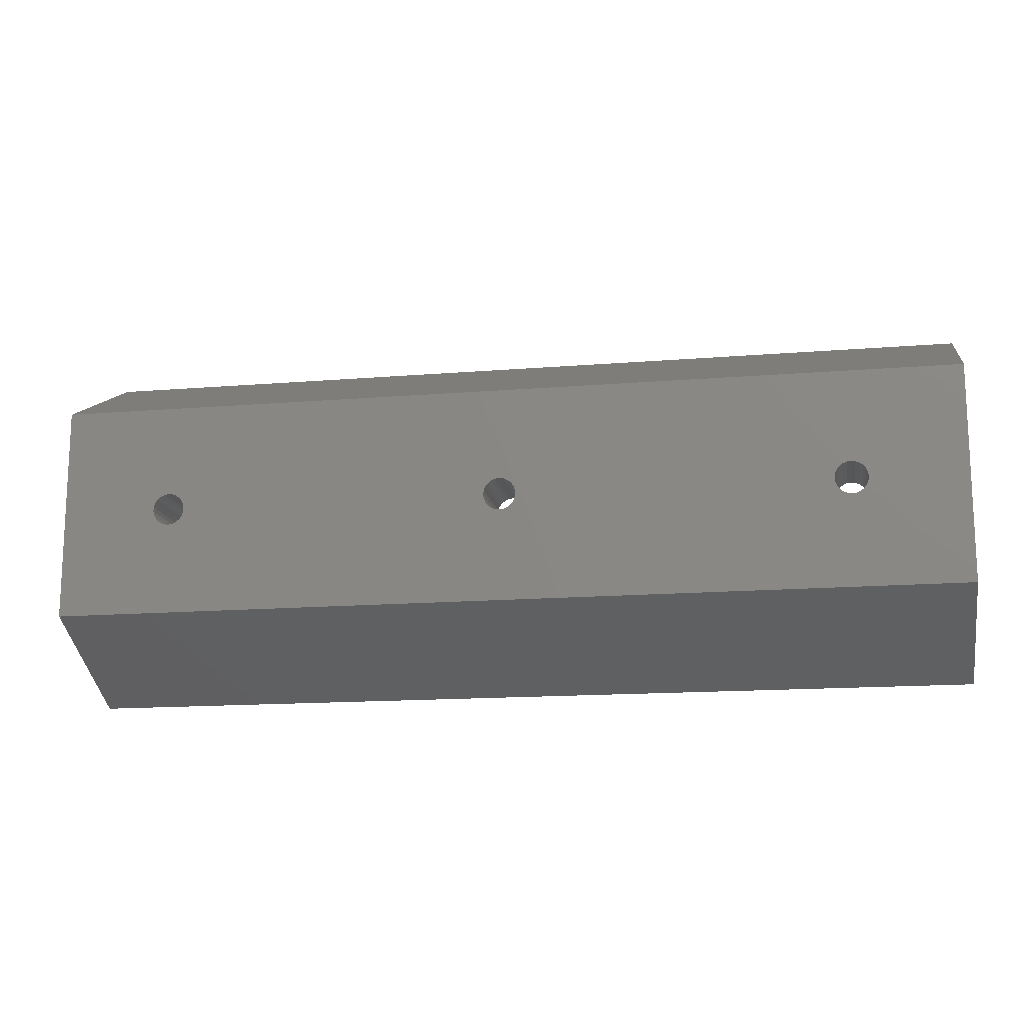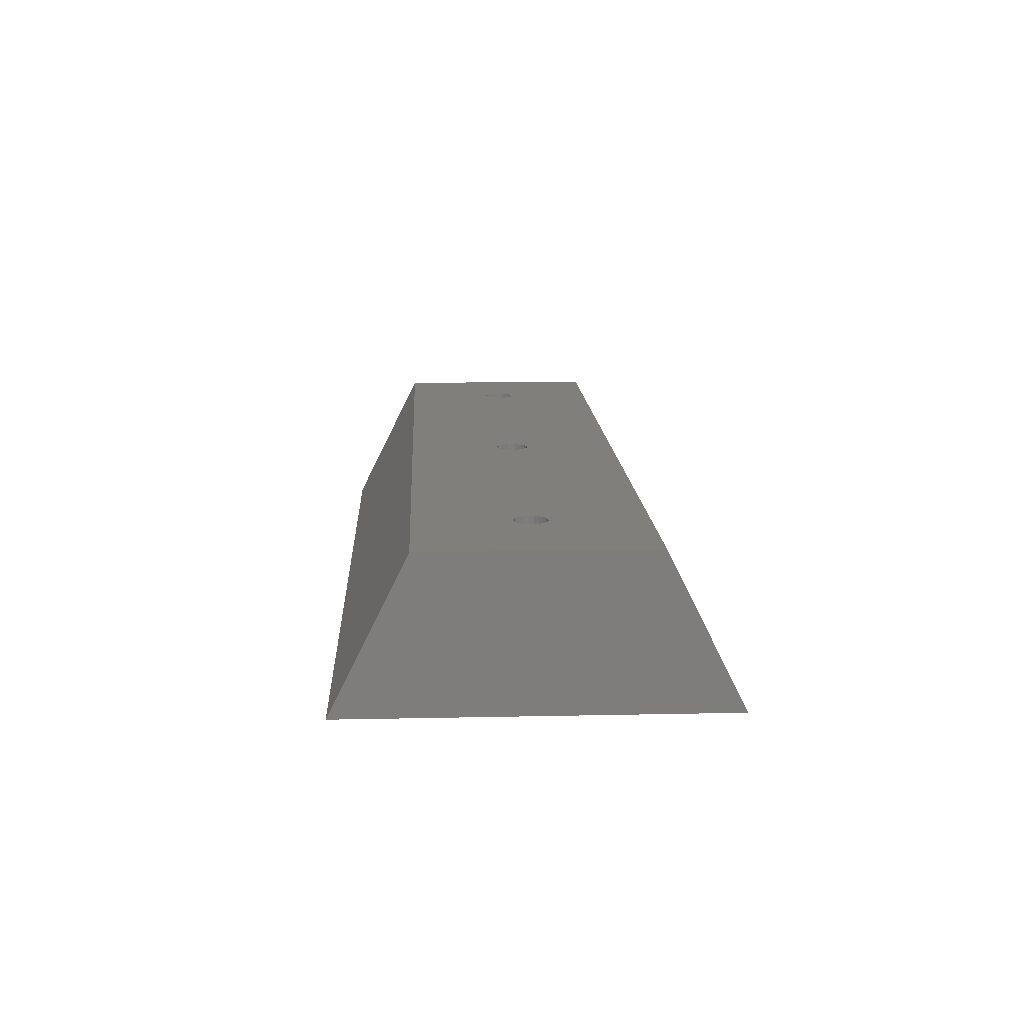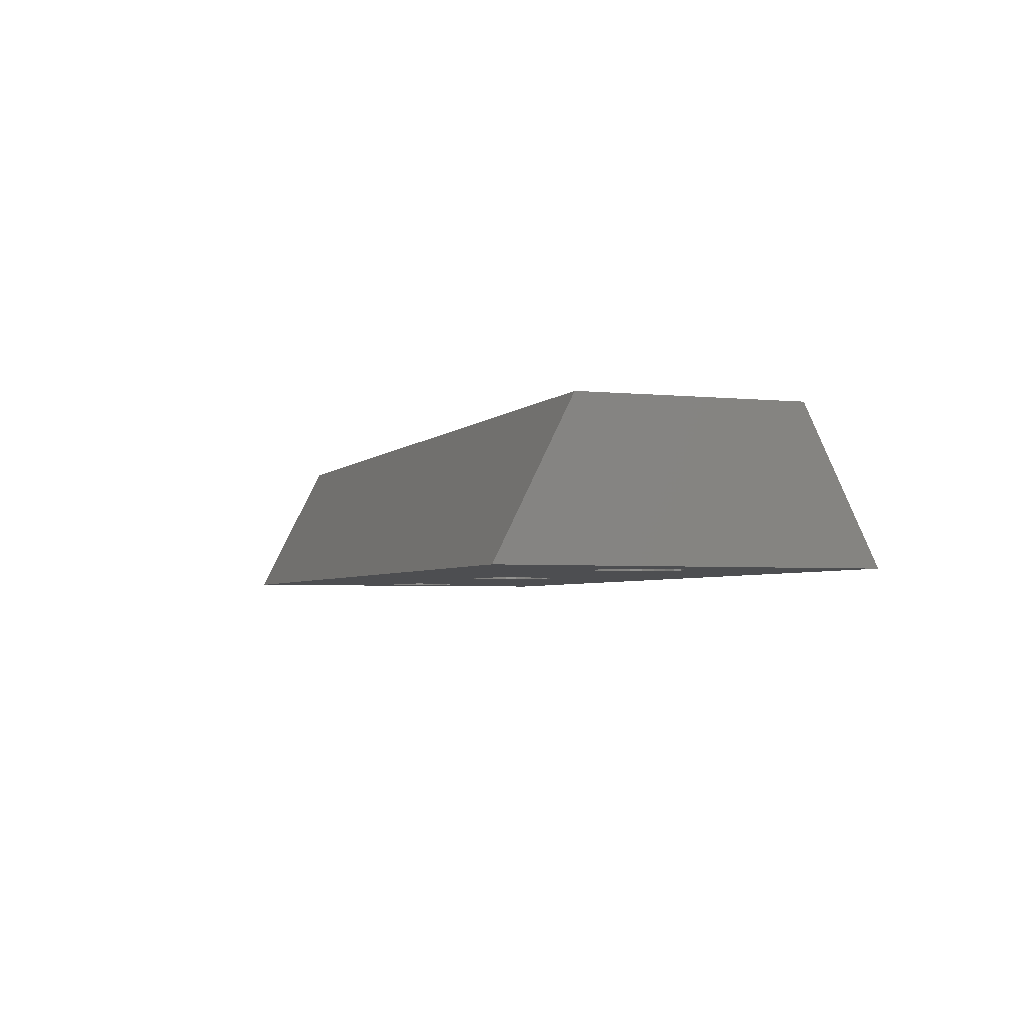
<metadata>
{"format":"stl","ext":"stl","renderer":"f3d","projection":"perspective","resolution":1024,"background":"white","views":[{"elev":-14.7,"azim":10.2,"up":"+Y"},{"elev":13.1,"azim":87.2,"up":"+Z"},{"elev":-3.5,"azim":-109.7,"up":"+Z"}]}
</metadata>
<code>
# stl→obj: 301 verts, 610 faces
v -0.15 -32.81 -13.6
v 0.2021 -33.08 -21.9
v 0.2021 -33.08 -13.6
v 0.6421 -33.85 -13.6
v 0.7 -34.29 -21.9
v 0.7 -34.29 -13.6
v 0.6421 -33.85 -21.9
v 0.4722 -33.44 -21.9
v 0.4722 -33.44 -13.6
v 0.6421 -34.73 -21.9
v 0.6421 -34.73 -13.6
v 0.4722 -35.14 -21.9
v 0.4722 -35.14 -13.6
v -1 -35.99 -13.6
v -0.56 -35.93 -21.9
v -1 -35.99 -21.9
v -0.56 -35.93 -13.6
v 0.2021 -35.49 -21.9
v 0.2021 -35.49 -13.6
v -0.15 -35.76 -21.9
v -0.15 -35.76 -13.6
v -2.202 -35.49 -21.9
v -1.85 -35.76 -13.6
v -1.85 -35.76 -21.9
v -2.202 -35.49 -13.6
v -1.44 -35.93 -13.6
v -1.44 -35.93 -21.9
v -2.642 -33.85 -21.9
v -2.472 -33.44 -13.6
v -2.642 -33.85 -13.6
v -2.472 -33.44 -21.9
v -2.642 -34.73 -21.9
v -2.7 -34.29 -13.6
v -2.642 -34.73 -13.6
v -2.7 -34.29 -21.9
v -2.472 -35.14 -21.9
v -2.472 -35.14 -13.6
v -0.56 -32.64 -21.9
v -1 -32.59 -13.6
v -1 -32.59 -21.9
v -0.56 -32.64 -13.6
v -1.85 -32.81 -21.9
v -2.202 -33.08 -13.6
v -2.202 -33.08 -21.9
v -1.85 -32.81 -13.6
v -1.44 -32.64 -21.9
v -1.44 -32.64 -13.6
v -0.15 -32.81 -21.9
v -38.22 -32.89 -21.9
v -38.55 -33.19 -13.6
v -38.55 -33.19 -21.9
v -38.22 -32.89 -13.6
v -35.65 -33.71 -13.6
v -35.56 -34.14 -21.9
v -35.56 -34.14 -13.6
v -35.65 -33.71 -21.9
v -35.56 -34.29 -13.6
v -35.58 -34.59 -21.9
v -35.58 -34.59 -13.6
v -35.56 -34.29 -21.9
v -36.28 -35.68 -13.6
v -35.95 -35.38 -21.9
v -36.28 -35.68 -21.9
v -35.95 -35.38 -13.6
v -35.71 -35.01 -21.9
v -35.71 -35.01 -13.6
v -38.35 -35.58 -21.9
v -37.97 -35.82 -13.6
v -37.97 -35.82 -21.9
v -38.35 -35.58 -13.6
v -37.55 -35.96 -13.6
v -37.11 -35.98 -21.9
v -37.55 -35.96 -21.9
v -37.11 -35.98 -13.6
v -38.65 -35.26 -13.6
v -38.65 -35.26 -21.9
v -36.67 -35.89 -13.6
v -36.67 -35.89 -21.9
v -38.85 -34.86 -13.6
v -38.85 -34.86 -21.9
v -38.94 -34.43 -21.9
v -38.94 -34.29 -13.6
v -38.94 -34.43 -13.6
v -38.94 -34.29 -21.9
v -38.92 -33.98 -13.6
v -38.92 -33.98 -21.9
v -38.79 -33.56 -13.6
v -38.79 -33.56 -21.9
v 34.05 -33.08 -13.6
v 33.78 -33.44 -13.6
v 33.78 -33.44 -21.9
v 33.61 -33.85 -13.6
v 33.61 -33.85 -21.9
v 33.55 -34.29 -21.9
v 33.55 -34.29 -13.6
v 33.61 -34.73 -21.9
v 34.05 -33.08 -21.9
v 33.61 -34.73 -13.6
v 33.78 -35.14 -13.6
v 33.78 -35.14 -21.9
v 34.05 -35.49 -13.6
v 34.05 -35.49 -21.9
v 34.4 -35.76 -13.6
v 34.81 -35.93 -13.6
v 34.4 -35.76 -21.9
v 35.25 -35.99 -13.6
v 35.69 -35.93 -13.6
v 34.81 -35.93 -21.9
v 35.69 -35.93 -21.9
v 35.25 -35.99 -21.9
v 36.45 -35.49 -13.6
v 36.45 -35.49 -21.9
v 36.1 -35.76 -21.9
v 36.1 -35.76 -13.6
v 36.72 -35.14 -13.6
v 36.45 -33.08 -13.6
v 36.72 -33.44 -21.9
v 36.72 -33.44 -13.6
v 36.72 -35.14 -21.9
v 36.89 -34.73 -13.6
v 36.89 -34.73 -21.9
v 36.95 -34.29 -21.9
v 36.95 -34.29 -13.6
v 36.92 -34.07 -13.6
v 36.89 -33.85 -13.6
v 36.89 -33.85 -21.9
v 36.1 -32.81 -13.6
v 36.1 -32.81 -21.9
v 36.45 -33.08 -21.9
v 34.4 -32.81 -21.9
v 34.4 -32.81 -13.6
v 35.25 -32.59 -13.6
v 35.25 -32.59 -21.9
v 35.69 -32.64 -21.9
v 34.81 -32.64 -21.9
v 34.81 -32.64 -13.6
v 35.69 -32.64 -13.6
v -37.39 -32.59 -13.6
v -37.83 -32.69 -21.9
v -37.39 -32.59 -21.9
v -37.83 -32.69 -13.6
v -36.53 -32.75 -13.6
v -36.95 -32.61 -21.9
v -36.53 -32.75 -21.9
v -36.95 -32.61 -13.6
v -35.85 -33.32 -13.6
v -35.85 -33.32 -21.9
v -36.15 -32.99 -13.6
v -36.15 -32.99 -21.9
v 34.68 -38.75 -21.9
v 35.85 -38.75 -28.9
v 34.68 -38.75 -28.9
v 35.85 -38.75 -21.9
v 31.09 -32.58 -21.9
v 30.79 -34.89 -21.9
v 30.79 -33.71 -21.9
v 31.1 -36.02 -21.9
v 31.67 -31.56 -21.9
v 31.69 -37.04 -21.9
v 32.5 -30.73 -21.9
v 32.52 -37.87 -21.9
v 33.51 -30.13 -21.9
v 33.54 -38.45 -21.9
v 34.65 -29.83 -21.9
v 35.82 -29.82 -21.9
v 36.96 -30.12 -21.9
v 36.99 -38.44 -21.9
v 37.98 -30.71 -21.9
v 38 -37.85 -21.9
v 38.81 -31.53 -21.9
v 38.83 -37.01 -21.9
v 39.4 -32.55 -21.9
v 39.41 -35.99 -21.9
v 39.71 -33.68 -21.9
v 39.71 -34.86 -21.9
v 39.71 -34.86 -28.9
v 39.71 -33.68 -28.9
v 39.41 -35.99 -28.9
v 38 -37.85 -28.9
v 38.83 -37.01 -28.9
v 36.99 -38.44 -28.9
v 37.98 -30.71 -28.9
v 38.81 -31.53 -28.9
v 34.65 -29.83 -28.9
v 33.51 -30.13 -28.9
v 39.4 -32.55 -28.9
v 30.79 -34.89 -28.9
v 30.79 -33.71 -28.9
v 31.1 -36.02 -28.9
v 35.82 -29.82 -28.9
v 31.69 -37.04 -28.9
v 36.96 -30.12 -28.9
v 32.52 -37.87 -28.9
v 31.09 -32.58 -28.9
v 31.67 -31.56 -28.9
v 32.5 -30.73 -28.9
v 33.54 -38.45 -28.9
v -5.429 -33.49 -21.9
v -5.235 -35.81 -21.9
v -5.484 -34.66 -21.9
v -5.071 -32.37 -21.9
v -4.696 -36.85 -21.9
v -4.436 -31.38 -21.9
v -3.906 -37.72 -21.9
v -3.567 -30.59 -21.9
v -2.918 -38.36 -21.9
v -2.523 -30.05 -21.9
v -1.375 -29.8 -21.9
v -0.2013 -29.86 -21.9
v 0.9177 -30.21 -21.9
v -1.799 -38.71 -21.9
v -0.6253 -38.77 -21.9
v 0.5226 -38.52 -21.9
v 1.567 -37.98 -21.9
v 1.906 -30.85 -21.9
v 2.436 -37.19 -21.9
v 2.696 -31.72 -21.9
v 3.071 -36.2 -21.9
v 3.235 -32.76 -21.9
v 3.429 -35.08 -21.9
v 3.484 -33.91 -21.9
v -5.071 -32.37 -28.9
v -4.436 -31.38 -28.9
v -4.696 -36.85 -28.9
v -5.235 -35.81 -28.9
v -2.523 -30.05 -28.9
v -3.567 -30.59 -28.9
v -5.484 -34.66 -28.9
v -5.429 -33.49 -28.9
v -0.2013 -29.86 -28.9
v -1.375 -29.8 -28.9
v -3.906 -37.72 -28.9
v -2.918 -38.36 -28.9
v 0.9177 -30.21 -28.9
v 1.906 -30.85 -28.9
v 3.429 -35.08 -28.9
v 3.484 -33.91 -28.9
v 2.436 -37.19 -28.9
v 3.071 -36.2 -28.9
v 2.696 -31.72 -28.9
v -1.799 -38.71 -28.9
v -0.6253 -38.77 -28.9
v 3.235 -32.76 -28.9
v 1.567 -37.98 -28.9
v 0.5226 -38.52 -28.9
v -41.65 -33.35 -21.9
v -41.53 -35.68 -21.9
v -41.74 -34.52 -21.9
v -41.26 -32.24 -21.9
v -41.02 -36.74 -21.9
v -40.59 -31.27 -21.9
v -40.26 -37.63 -21.9
v -39.7 -30.51 -21.9
v -39.29 -38.3 -21.9
v -38.64 -30.01 -21.9
v -37.48 -29.79 -21.9
v -36.31 -29.88 -21.9
v -35.21 -30.28 -21.9
v -38.19 -38.69 -21.9
v -37.02 -38.78 -21.9
v -35.86 -38.57 -21.9
v -34.8 -38.06 -21.9
v -34.24 -30.94 -21.9
v -33.91 -37.3 -21.9
v -33.48 -31.84 -21.9
v -33.24 -36.33 -21.9
v -32.97 -32.9 -21.9
v -32.85 -35.22 -21.9
v -32.76 -34.05 -21.9
v -40.26 -37.63 -28.9
v -41.02 -36.74 -28.9
v -35.86 -38.57 -28.9
v -37.02 -38.78 -28.9
v -38.64 -30.01 -28.9
v -39.7 -30.51 -28.9
v -36.31 -29.88 -28.9
v -35.21 -30.28 -28.9
v -33.91 -37.3 -28.9
v -33.24 -36.33 -28.9
v -32.85 -35.22 -28.9
v -41.74 -34.52 -28.9
v -41.65 -33.35 -28.9
v -41.26 -32.24 -28.9
v -40.59 -31.27 -28.9
v -37.48 -29.79 -28.9
v -39.29 -38.3 -28.9
v -38.19 -38.69 -28.9
v -34.8 -38.06 -28.9
v -41.53 -35.68 -28.9
v -32.97 -32.9 -28.9
v -33.48 -31.84 -28.9
v -34.24 -30.94 -28.9
v -32.76 -34.05 -28.9
v -49 -22.94 -13.6
v 46.98 -15.29 -28.9
v -49 -15.29 -28.9
v 46.98 -22.94 -13.6
v 46.98 -45.63 -13.6
v 46.98 -53.28 -28.9
v -49 -53.28 -28.9
v -49 -45.63 -13.6
f 1 2 3
f 4 5 6
f 5 4 7
f 3 8 9
f 8 3 2
f 6 10 11
f 10 6 5
f 11 12 13
f 12 11 10
f 9 7 4
f 7 9 8
f 14 15 16
f 15 14 17
f 13 18 19
f 18 13 12
f 17 20 15
f 20 17 21
f 21 18 20
f 18 21 19
f 22 23 24
f 23 22 25
f 24 26 27
f 26 24 23
f 27 14 16
f 14 27 26
f 28 29 30
f 29 28 31
f 32 33 34
f 33 32 35
f 35 30 33
f 30 35 28
f 36 34 37
f 34 36 32
f 22 37 25
f 37 22 36
f 38 39 40
f 39 38 41
f 42 43 44
f 43 42 45
f 39 46 40
f 46 39 47
f 1 38 48
f 38 1 41
f 31 43 29
f 43 31 44
f 46 45 42
f 45 46 47
f 49 50 51
f 50 49 52
f 53 54 55
f 54 53 56
f 57 58 59
f 58 57 60
f 60 57 55
f 60 55 54
f 61 62 63
f 62 61 64
f 59 65 66
f 65 59 58
f 66 62 64
f 62 66 65
f 67 68 69
f 68 67 70
f 71 72 73
f 72 71 74
f 67 75 70
f 75 67 76
f 69 71 73
f 71 69 68
f 77 63 78
f 63 77 61
f 74 78 72
f 78 74 77
f 76 79 75
f 79 76 80
f 81 82 83
f 82 81 84
f 82 84 85
f 85 84 86
f 86 87 85
f 87 86 88
f 80 83 79
f 83 80 81
f 89 90 91
f 90 92 93
f 93 92 94
f 94 95 96
f 92 95 94
f 91 90 93
f 97 89 91
f 98 99 100
f 99 101 102
f 96 98 100
f 100 99 102
f 95 98 96
f 101 103 102
f 103 104 105
f 104 106 105
f 103 105 102
f 106 107 108
f 107 109 110
f 111 112 113
f 114 113 109
f 106 108 105
f 111 113 114
f 114 109 107
f 107 110 108
f 115 112 111
f 116 117 118
f 88 50 87
f 50 88 51
f 119 112 115
f 120 119 115
f 121 119 120
f 122 121 123
f 124 122 123
f 122 124 125
f 126 122 125
f 123 121 120
f 117 126 118
f 118 126 125
f 127 128 129
f 130 89 97
f 89 130 131
f 132 133 134
f 131 130 135
f 136 135 133
f 129 117 116
f 127 129 116
f 136 133 132
f 136 131 135
f 137 128 127
f 137 134 128
f 137 132 134
f 1 48 2
f 138 139 140
f 139 138 141
f 139 52 49
f 52 139 141
f 142 143 144
f 143 142 145
f 146 56 53
f 56 146 147
f 148 144 149
f 144 148 142
f 143 138 140
f 138 143 145
f 148 147 146
f 147 148 149
f 150 151 152
f 151 150 153
f 154 155 156
f 155 154 157
f 157 154 158
f 157 158 159
f 159 158 160
f 159 160 161
f 161 160 162
f 161 162 163
f 163 162 94
f 94 162 93
f 93 162 164
f 93 164 91
f 91 164 97
f 97 164 130
f 130 164 135
f 135 164 165
f 135 165 133
f 133 165 134
f 134 165 128
f 128 165 166
f 128 166 129
f 129 166 117
f 117 166 126
f 126 166 122
f 163 96 150
f 96 163 94
f 150 96 100
f 150 100 102
f 150 102 105
f 150 105 108
f 150 108 153
f 153 108 110
f 153 110 109
f 153 109 113
f 153 113 167
f 167 113 112
f 167 112 119
f 167 119 121
f 167 121 122
f 167 122 166
f 167 166 168
f 167 168 169
f 169 168 170
f 169 170 171
f 171 170 172
f 171 172 173
f 173 172 174
f 173 174 175
f 174 176 175
f 176 174 177
f 175 178 173
f 178 175 176
f 171 179 169
f 179 171 180
f 167 179 181
f 179 167 169
f 173 180 171
f 180 173 178
f 153 181 151
f 181 153 167
f 170 182 183
f 182 170 168
f 184 162 185
f 162 184 164
f 172 177 174
f 177 172 186
f 187 156 155
f 156 187 188
f 189 155 157
f 155 189 187
f 165 184 190
f 184 165 164
f 170 186 172
f 186 170 183
f 191 157 159
f 157 191 189
f 166 190 192
f 190 166 165
f 191 161 193
f 161 191 159
f 194 158 154
f 158 194 195
f 185 160 196
f 160 185 162
f 188 154 156
f 154 188 194
f 193 163 197
f 163 193 161
f 168 192 182
f 192 168 166
f 195 160 158
f 160 195 196
f 197 150 152
f 150 197 163
f 198 199 200
f 199 198 201
f 199 201 202
f 202 201 203
f 202 203 204
f 204 203 205
f 204 205 206
f 206 205 207
f 206 207 35
f 35 207 28
f 28 207 31
f 31 207 208
f 31 208 44
f 44 208 42
f 42 208 46
f 46 208 40
f 40 208 209
f 40 209 38
f 38 209 48
f 48 209 210
f 48 210 2
f 2 210 8
f 8 210 7
f 7 210 5
f 206 32 211
f 32 206 35
f 211 32 36
f 211 36 22
f 211 22 24
f 211 24 27
f 211 27 212
f 212 27 16
f 212 16 15
f 212 15 213
f 213 15 20
f 213 20 18
f 213 18 12
f 213 12 10
f 213 10 214
f 214 10 5
f 214 5 210
f 214 210 215
f 214 215 216
f 216 215 217
f 216 217 218
f 218 217 219
f 218 219 220
f 220 219 221
f 222 203 201
f 203 222 223
f 224 199 202
f 199 224 225
f 226 205 227
f 205 226 207
f 228 198 200
f 198 228 229
f 229 201 198
f 201 229 222
f 230 208 231
f 208 230 209
f 232 206 233
f 206 232 204
f 225 200 199
f 200 225 228
f 231 207 226
f 207 231 208
f 210 230 234
f 230 210 209
f 215 234 235
f 234 215 210
f 227 203 223
f 203 227 205
f 232 202 204
f 202 232 224
f 221 236 220
f 236 221 237
f 218 238 216
f 238 218 239
f 215 240 217
f 240 215 235
f 233 211 241
f 211 233 206
f 220 239 218
f 239 220 236
f 211 242 241
f 242 211 212
f 219 237 221
f 237 219 243
f 213 244 245
f 244 213 214
f 212 245 242
f 245 212 213
f 217 243 219
f 243 217 240
f 214 238 244
f 238 214 216
f 246 247 248
f 247 246 249
f 247 249 250
f 250 249 251
f 250 251 252
f 252 251 253
f 252 253 254
f 254 253 255
f 254 255 86
f 254 86 81
f 81 86 84
f 86 255 88
f 88 255 51
f 51 255 256
f 51 256 49
f 49 256 139
f 139 256 140
f 140 256 257
f 140 257 143
f 143 257 144
f 144 257 149
f 149 257 258
f 149 258 147
f 147 258 56
f 56 258 54
f 81 259 254
f 259 81 80
f 259 80 76
f 259 76 67
f 259 67 69
f 259 69 260
f 260 69 73
f 260 73 72
f 260 72 78
f 260 78 261
f 261 78 63
f 261 63 62
f 261 62 65
f 261 65 262
f 262 65 58
f 262 58 60
f 262 60 54
f 262 54 258
f 262 258 263
f 262 263 264
f 264 263 265
f 264 265 266
f 266 265 267
f 266 267 268
f 268 267 269
f 270 250 252
f 250 270 271
f 260 272 273
f 272 260 261
f 274 253 275
f 253 274 255
f 258 276 277
f 276 258 257
f 266 278 264
f 278 266 279
f 268 279 266
f 279 268 280
f 281 246 248
f 246 281 282
f 283 251 249
f 251 283 284
f 285 255 274
f 255 285 256
f 270 254 286
f 254 270 252
f 257 285 276
f 285 257 256
f 275 251 284
f 251 275 253
f 259 273 287
f 273 259 260
f 262 278 288
f 278 262 264
f 286 259 287
f 259 286 254
f 261 288 272
f 288 261 262
f 282 249 246
f 249 282 283
f 289 248 247
f 248 289 281
f 271 247 250
f 247 271 289
f 265 290 267
f 290 265 291
f 263 277 292
f 277 263 258
f 263 291 265
f 291 263 292
f 267 293 269
f 293 267 290
f 269 280 268
f 280 269 293
f 294 295 296
f 295 294 297
f 295 298 299
f 298 295 297
f 296 282 281
f 282 296 283
f 283 296 284
f 284 296 275
f 275 296 274
f 274 296 285
f 285 296 295
f 285 295 276
f 276 295 277
f 277 295 292
f 292 295 291
f 291 295 290
f 290 295 293
f 293 295 226
f 293 226 227
f 293 227 223
f 293 223 222
f 293 222 229
f 293 229 228
f 226 295 231
f 231 295 230
f 230 295 234
f 234 295 235
f 235 295 240
f 240 295 243
f 243 295 237
f 237 295 195
f 237 195 194
f 237 194 188
f 195 295 196
f 196 295 185
f 185 295 184
f 184 295 190
f 190 295 192
f 192 295 182
f 182 295 183
f 183 295 186
f 186 295 177
f 177 295 176
f 300 287 299
f 287 300 286
f 286 300 270
f 270 300 271
f 271 300 289
f 289 300 296
f 289 296 281
f 299 287 273
f 299 273 272
f 299 272 288
f 299 288 278
f 299 278 279
f 299 279 280
f 299 280 293
f 299 293 241
f 241 293 233
f 233 293 232
f 232 293 224
f 224 293 225
f 225 293 228
f 299 241 242
f 299 242 245
f 299 245 244
f 299 244 238
f 299 238 239
f 299 239 236
f 299 236 237
f 299 237 191
f 191 237 189
f 189 237 187
f 187 237 188
f 299 191 193
f 299 193 197
f 299 197 152
f 299 152 151
f 299 151 181
f 299 181 179
f 299 179 180
f 299 180 178
f 299 178 176
f 299 176 295
f 299 301 300
f 301 299 298
f 301 296 300
f 296 301 294
f 301 79 83
f 79 301 75
f 75 301 70
f 70 301 68
f 68 301 71
f 71 301 298
f 71 298 74
f 74 298 77
f 77 298 61
f 61 298 64
f 64 298 66
f 66 298 59
f 59 298 57
f 57 298 55
f 55 298 26
f 55 26 23
f 55 23 25
f 55 25 37
f 55 37 34
f 55 34 33
f 26 298 14
f 14 298 17
f 17 298 21
f 21 298 19
f 19 298 13
f 13 298 11
f 11 298 6
f 6 298 101
f 6 101 99
f 6 99 98
f 6 98 95
f 101 298 103
f 103 298 104
f 104 298 106
f 106 298 107
f 107 298 114
f 114 298 111
f 111 298 115
f 115 298 120
f 120 298 123
f 123 298 297
f 294 138 297
f 138 294 141
f 141 294 52
f 52 294 50
f 50 294 301
f 50 301 87
f 87 301 85
f 85 301 83
f 85 83 82
f 297 138 145
f 297 145 142
f 297 142 148
f 297 148 146
f 297 146 53
f 297 53 55
f 297 55 47
f 47 55 45
f 45 55 43
f 43 55 29
f 29 55 30
f 30 55 33
f 297 47 39
f 297 39 41
f 297 41 1
f 297 1 3
f 297 3 9
f 297 9 4
f 297 4 6
f 297 6 89
f 89 6 90
f 90 6 92
f 92 6 95
f 297 89 131
f 297 131 136
f 297 136 132
f 297 132 137
f 297 137 127
f 297 127 116
f 297 116 118
f 297 118 125
f 297 125 124
f 297 124 123

</code>
